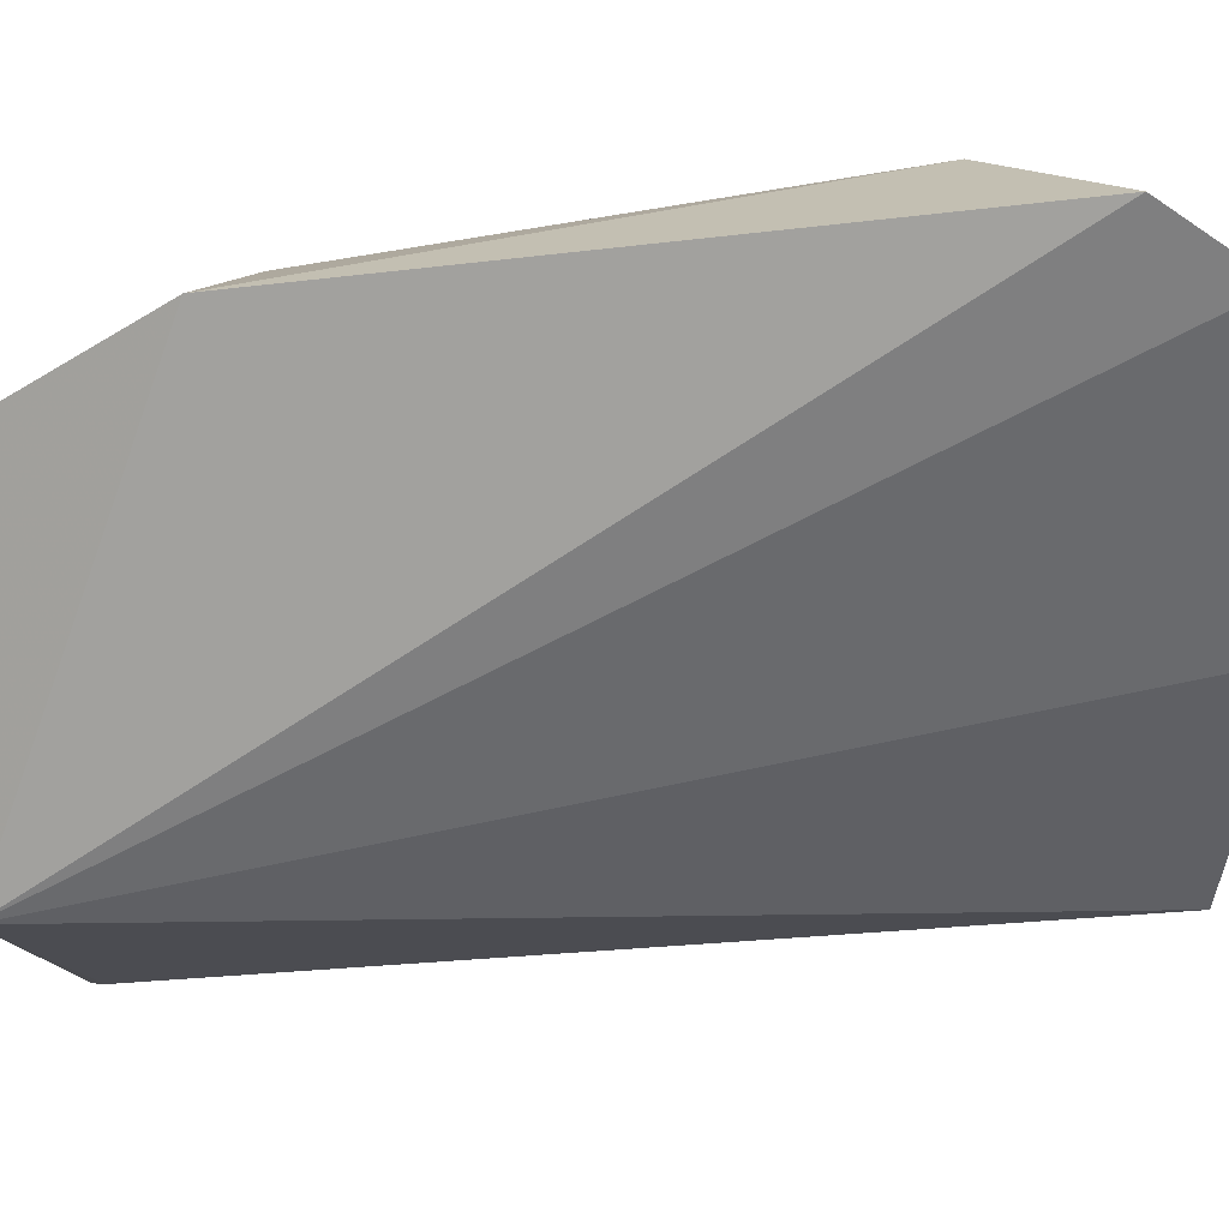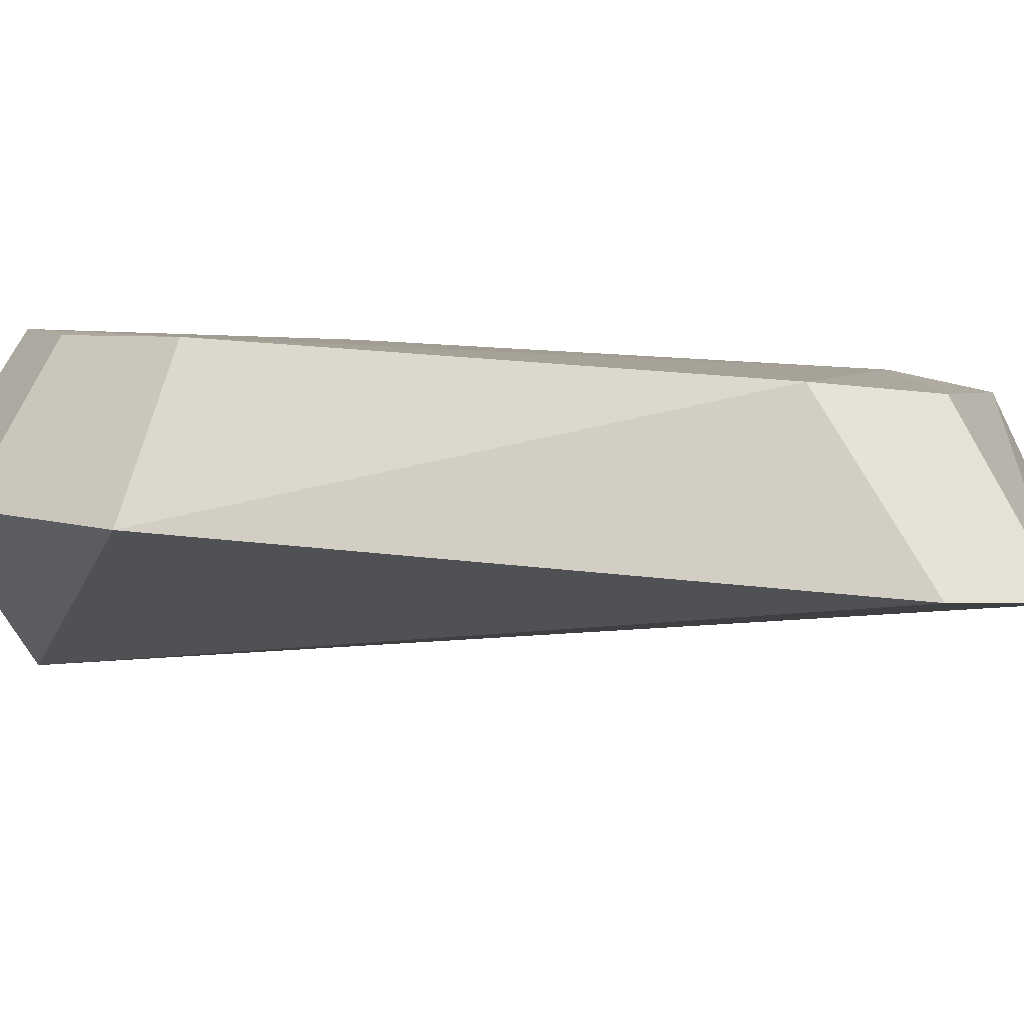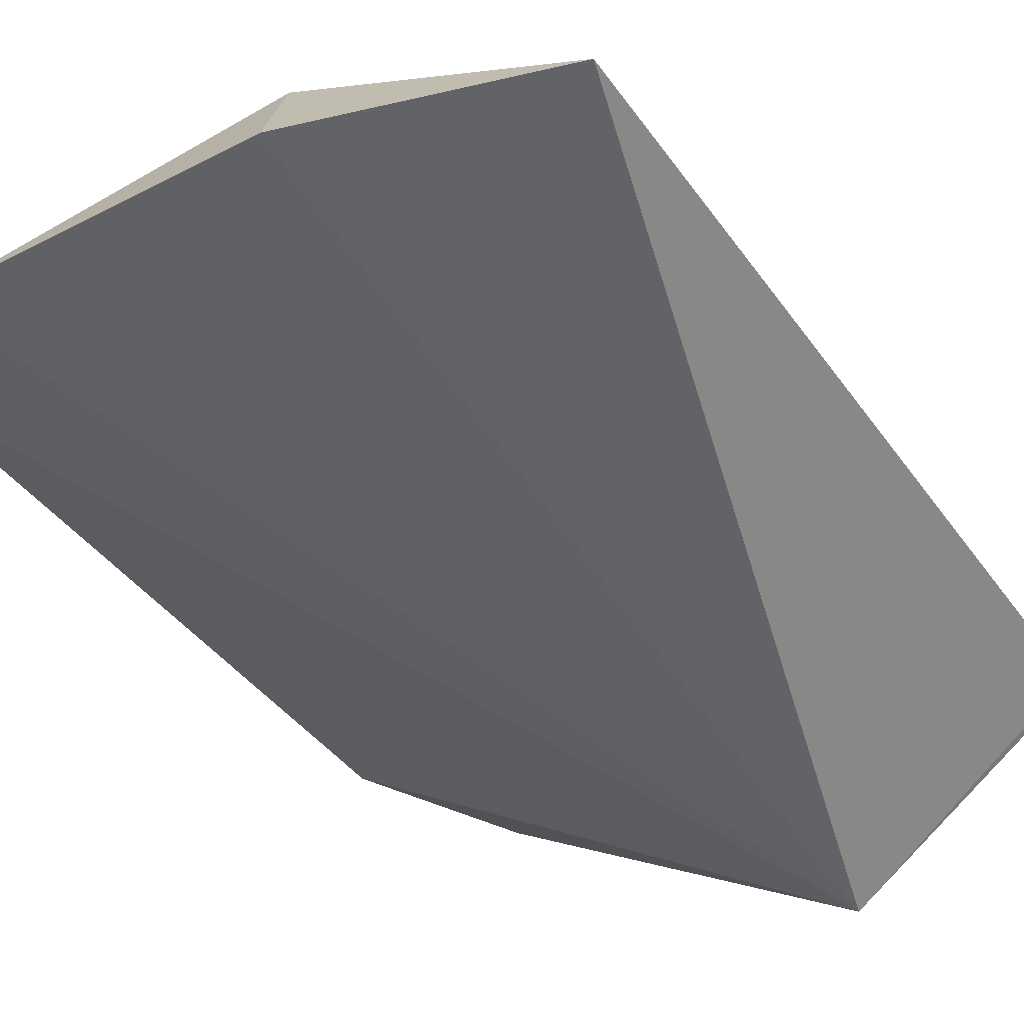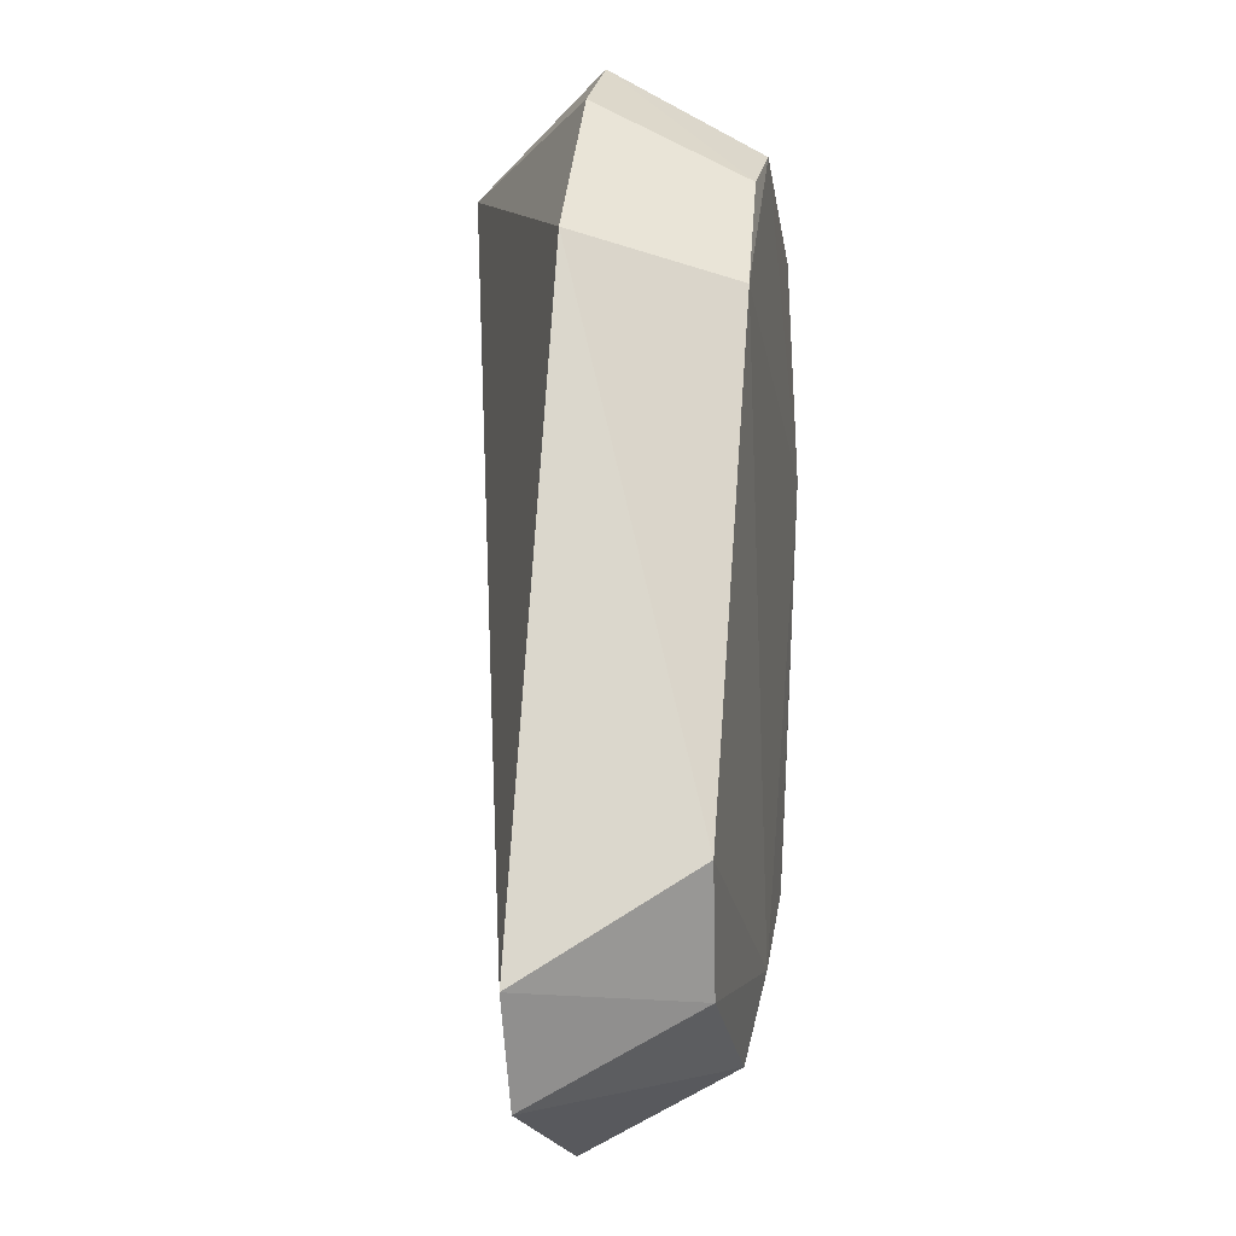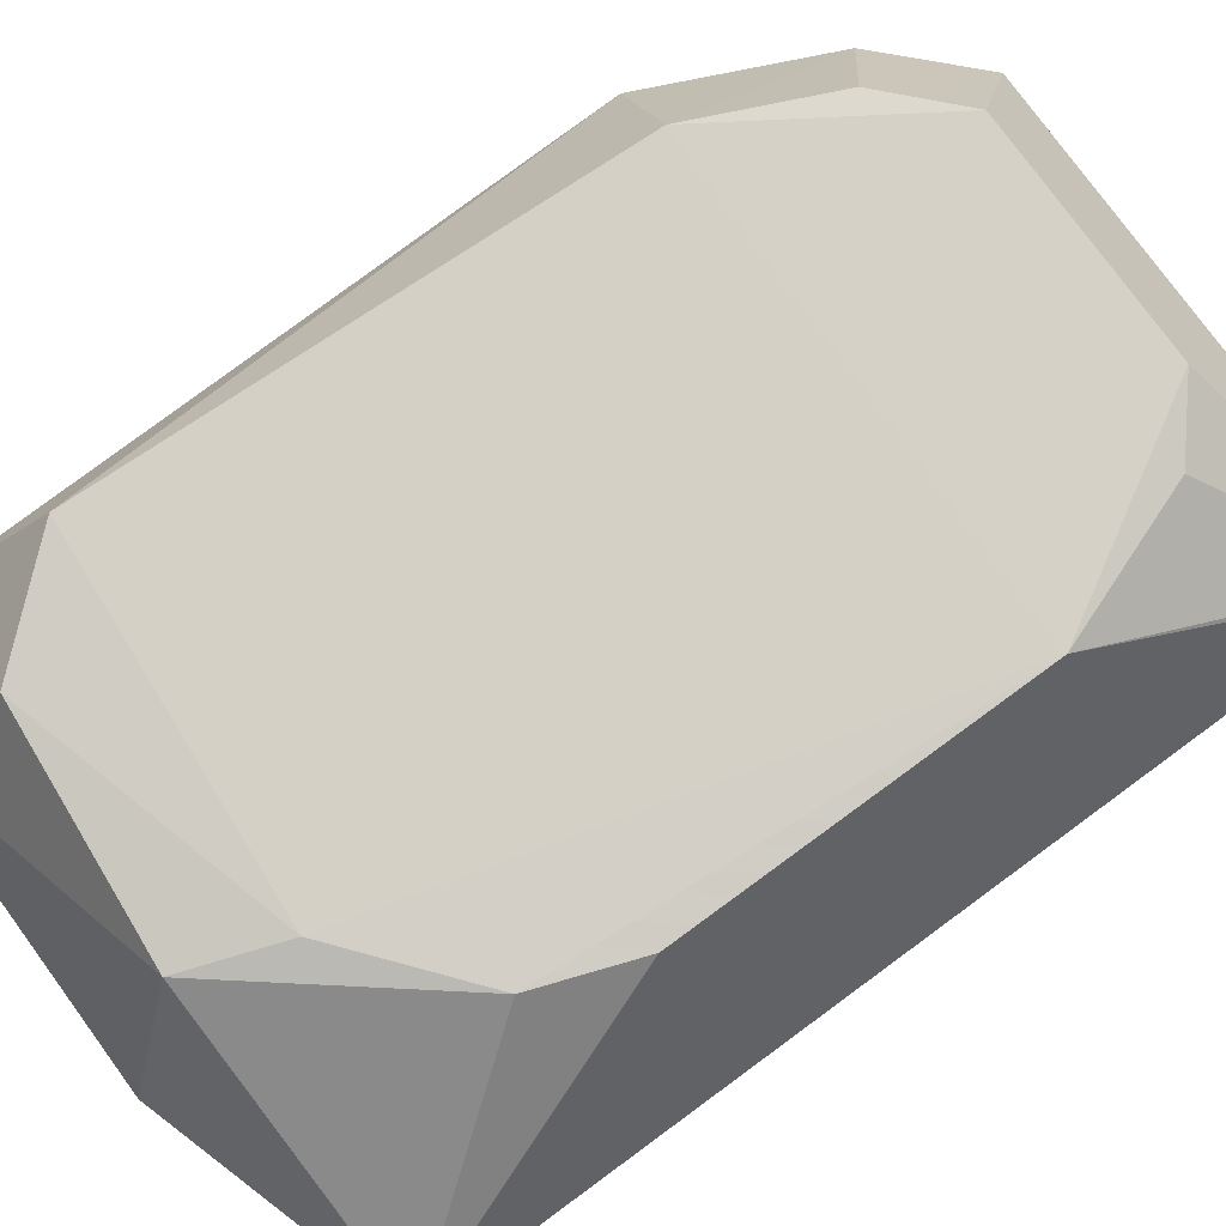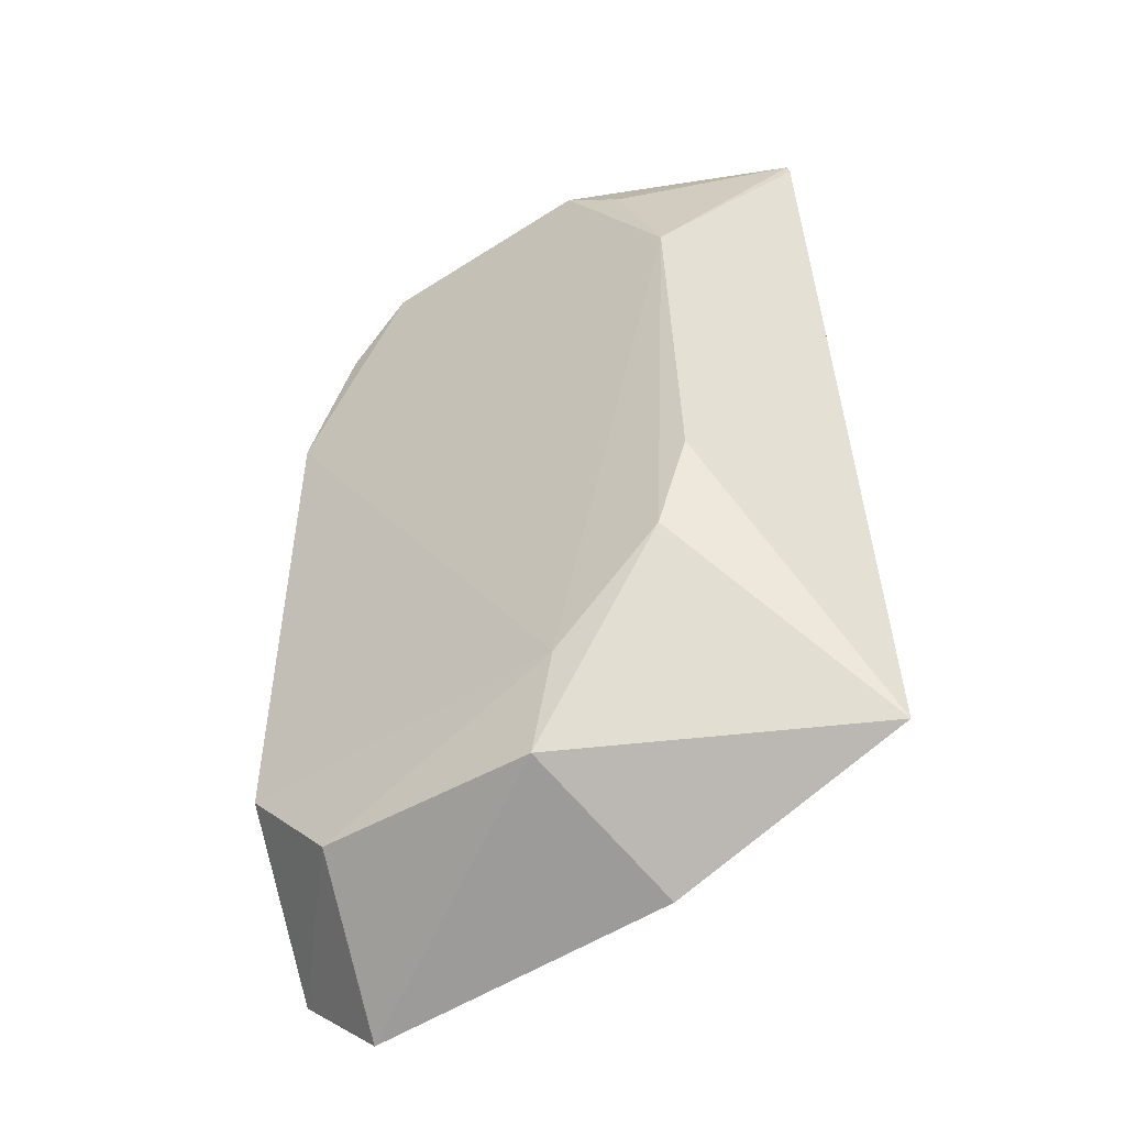
<metadata>
{"format":"obj","ext":"obj","renderer":"f3d","projection":"perspective","resolution":1024,"background":"white","views":[{"elev":-50.3,"azim":-80.6,"up":"+Z"},{"elev":4.1,"azim":-76.4,"up":"+Z"},{"elev":-44.6,"azim":31.8,"up":"+Z"},{"elev":-17.9,"azim":-80.4,"up":"+Y"},{"elev":77.3,"azim":53.9,"up":"+Z"},{"elev":-52.6,"azim":36.1,"up":"+Y"}]}
</metadata>
<code>
v -0.1068 0.01736 0.04094
v -0.09505 -0.02983 0.02908
v -0.09519 0.02174 0.03252
v -0.1091 0.02178 0.02278
v -0.1324 -0.0293 0.0299
v -0.09506 0.0211 0.03248
v -0.1231 0.0217 0.03295
v -0.1112 -0.0299 0.03817
v -0.1277 -0.03409 0.02951
v -0.1004 -0.01367 0.03944
v -0.1201 0.01729 0.04127
v -0.1324 0.00783 0.03227
v -0.1091 -0.03405 0.02907
v -0.1244 -0.02871 0.03842
v -0.1024 -0.01915 0.03932
v -0.1003 0.006188 0.04062
v -0.1279 0.01724 0.03276
v -0.1292 -0.02298 0.03905
v -0.1091 -0.02458 0.03922
v -0.1034 0.01457 0.04037
v -0.1274 0.006447 0.04093
v -0.124 0.01379 0.04099
f 6 2 4
f 6 4 3
f 7 3 4
f 9 5 4
f 10 2 6
f 11 1 3
f 11 3 7
f 12 4 5
f 13 9 4
f 13 4 2
f 13 2 8
f 13 8 9
f 14 9 8
f 14 5 9
f 15 8 2
f 15 2 10
f 16 10 6
f 16 6 3
f 16 15 10
f 16 1 11
f 17 7 4
f 17 4 12
f 18 12 5
f 18 5 14
f 19 14 8
f 19 8 15
f 19 18 14
f 19 15 16
f 20 16 3
f 20 3 1
f 20 1 16
f 21 17 12
f 21 12 18
f 21 18 19
f 21 19 16
f 21 16 11
f 22 11 7
f 22 7 17
f 22 21 11
f 22 17 21

</code>
